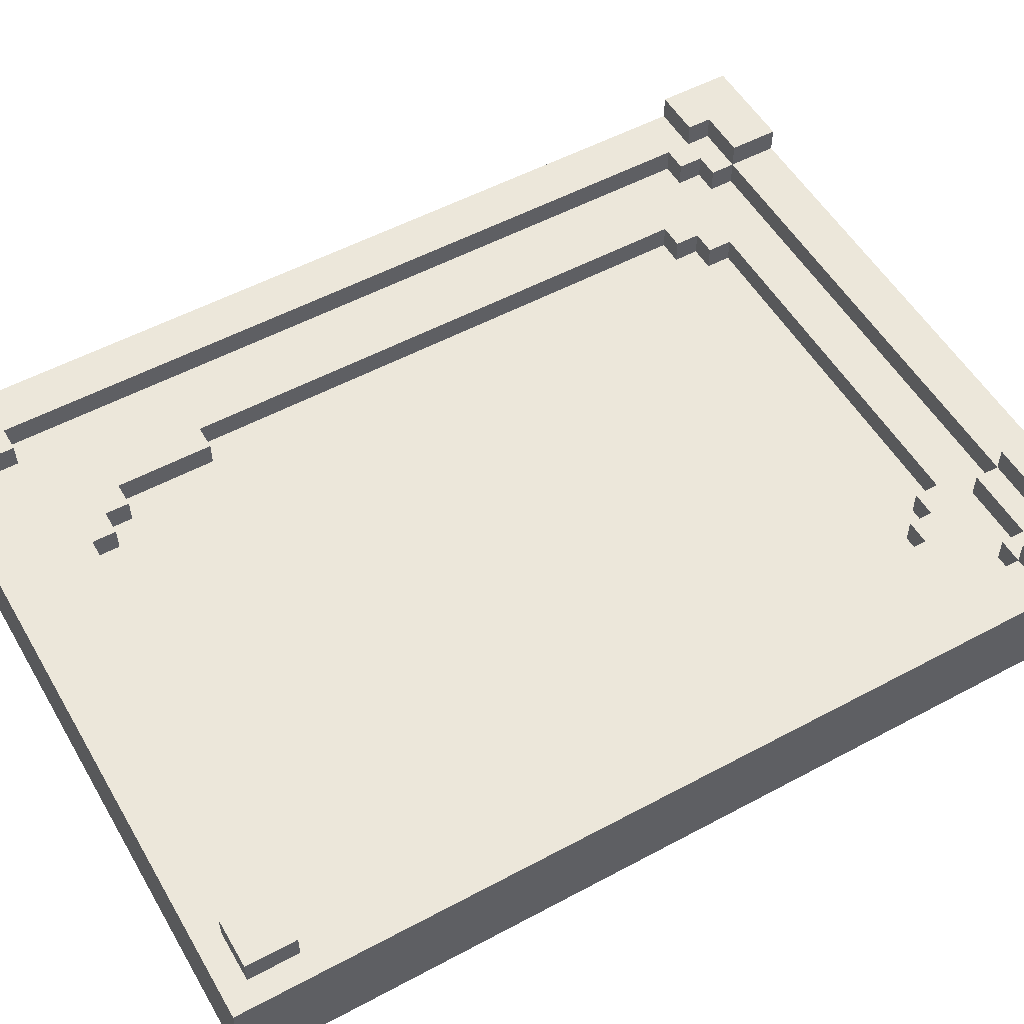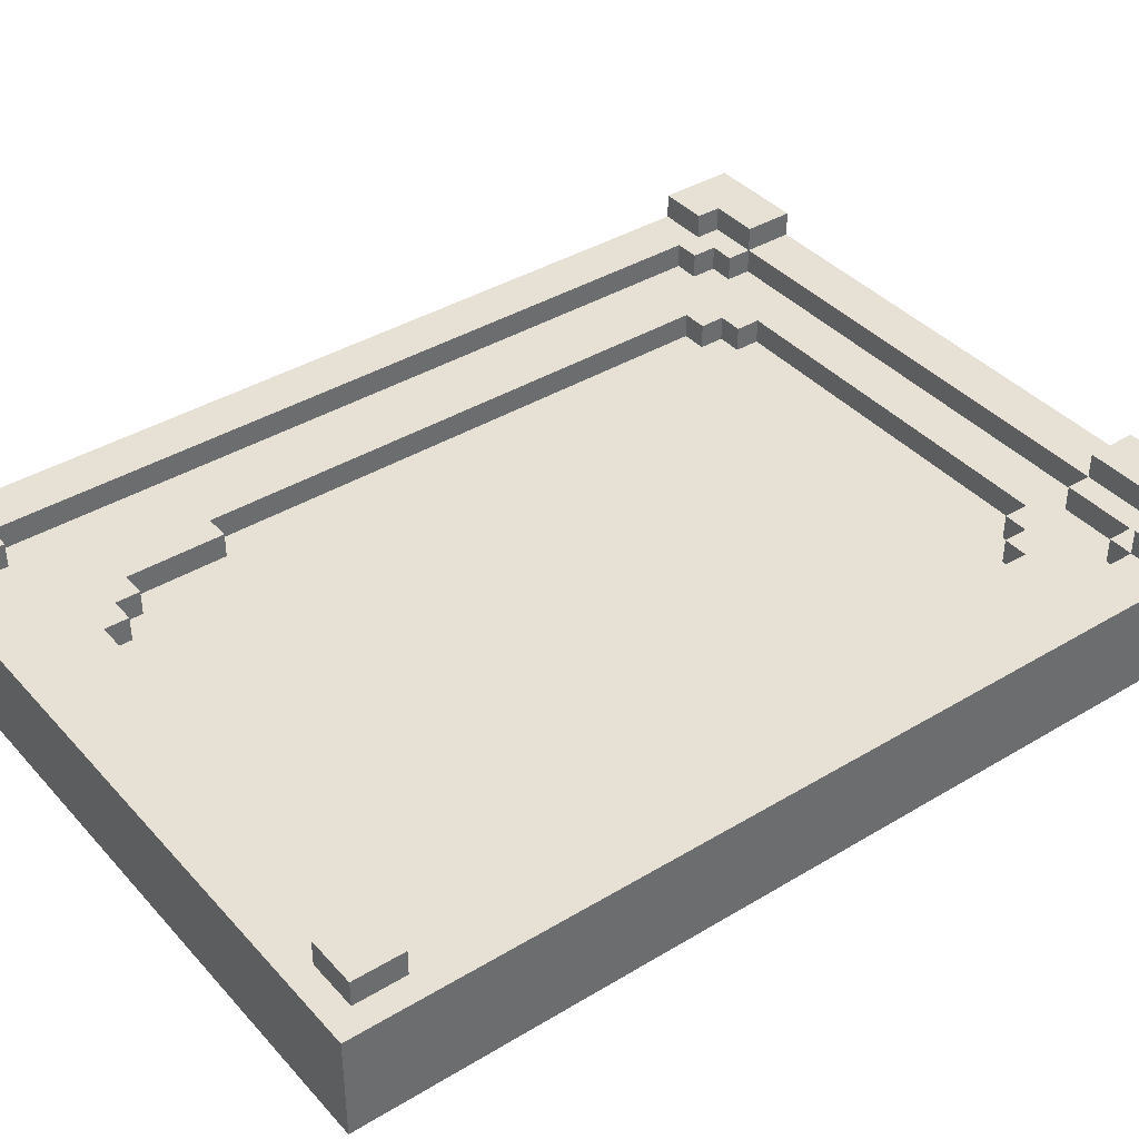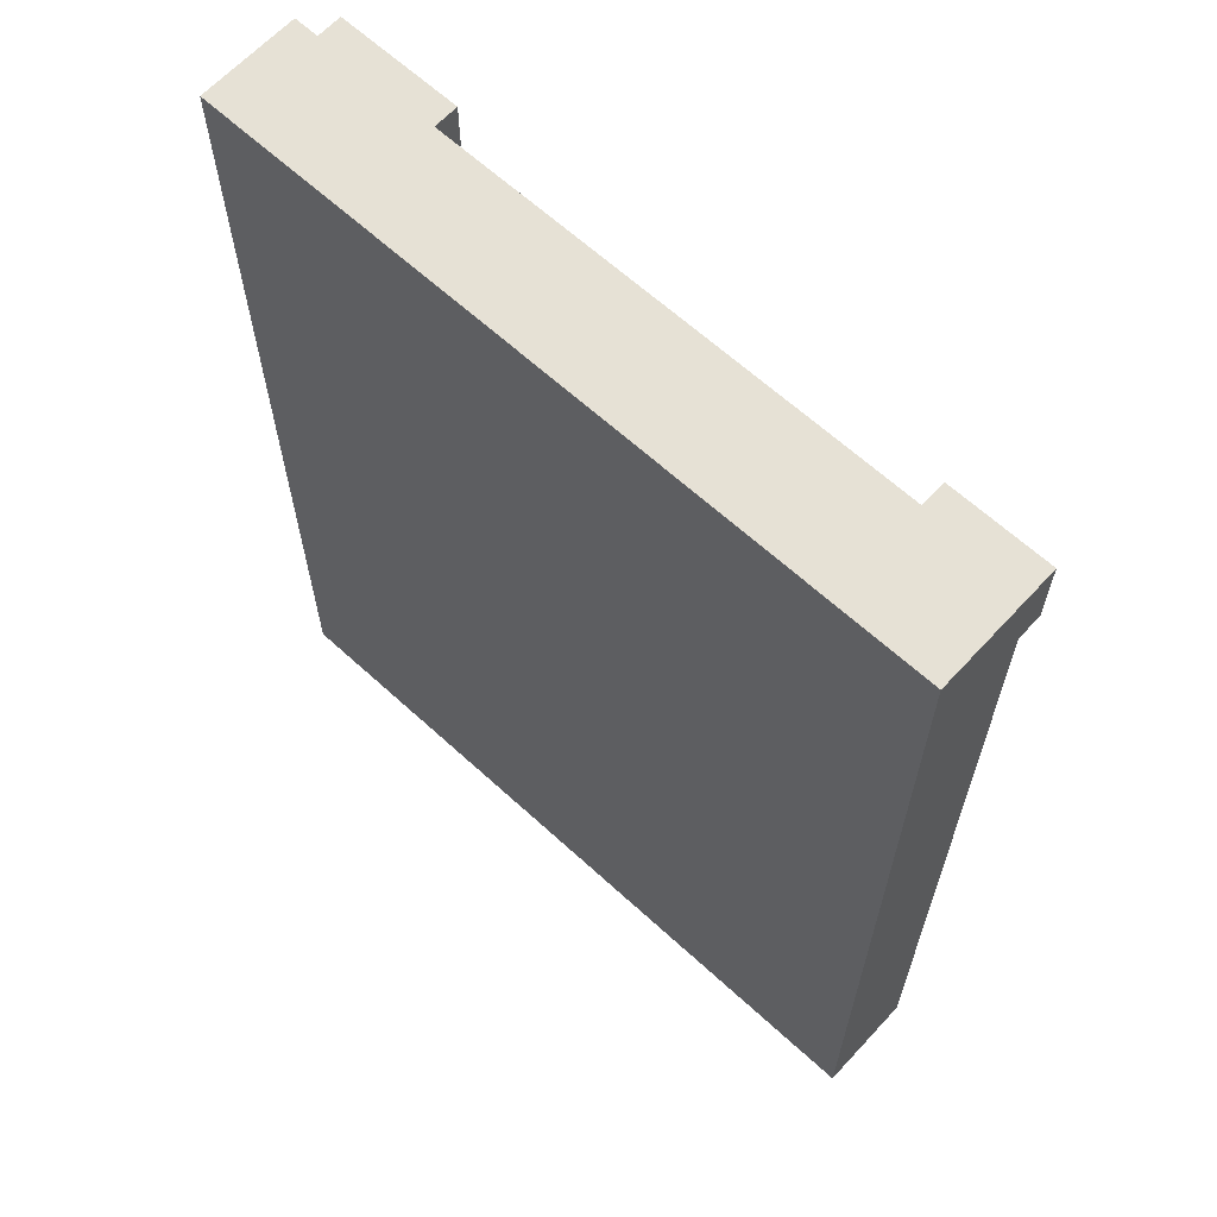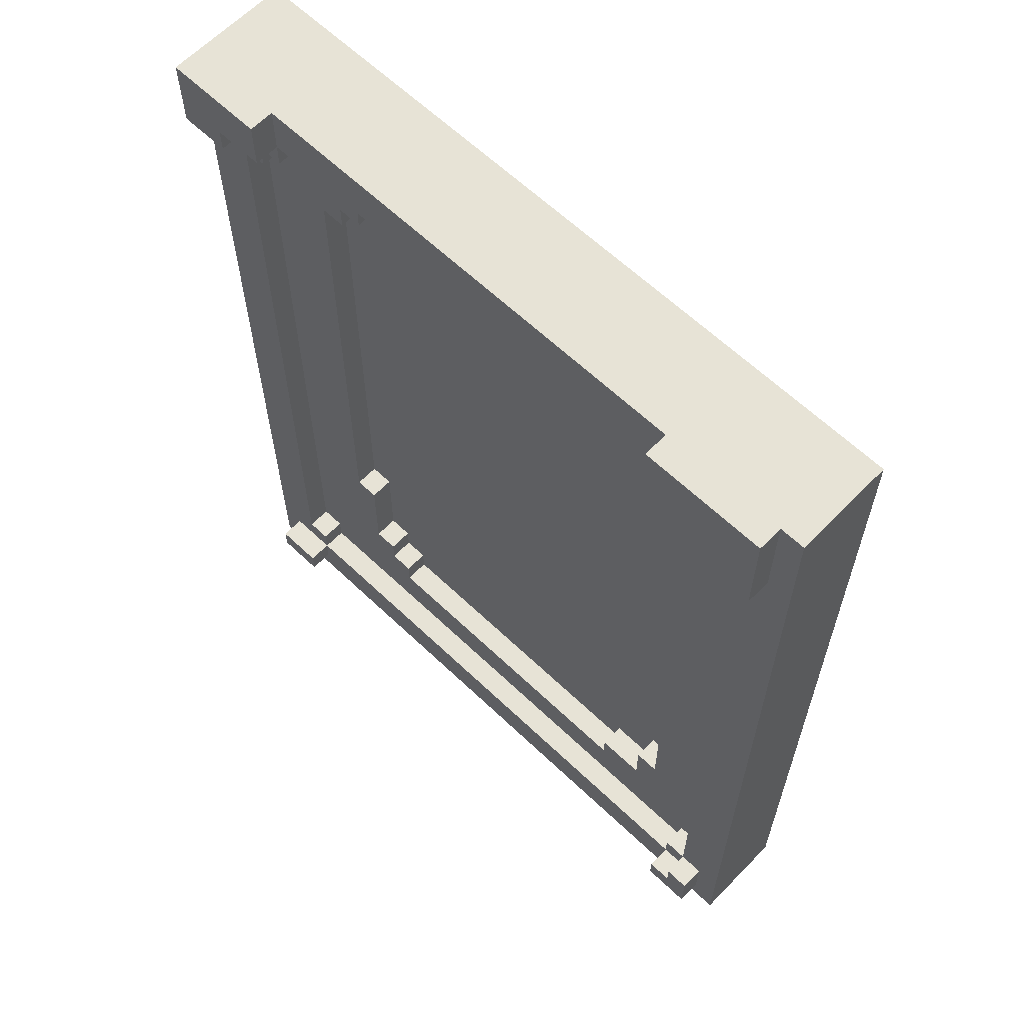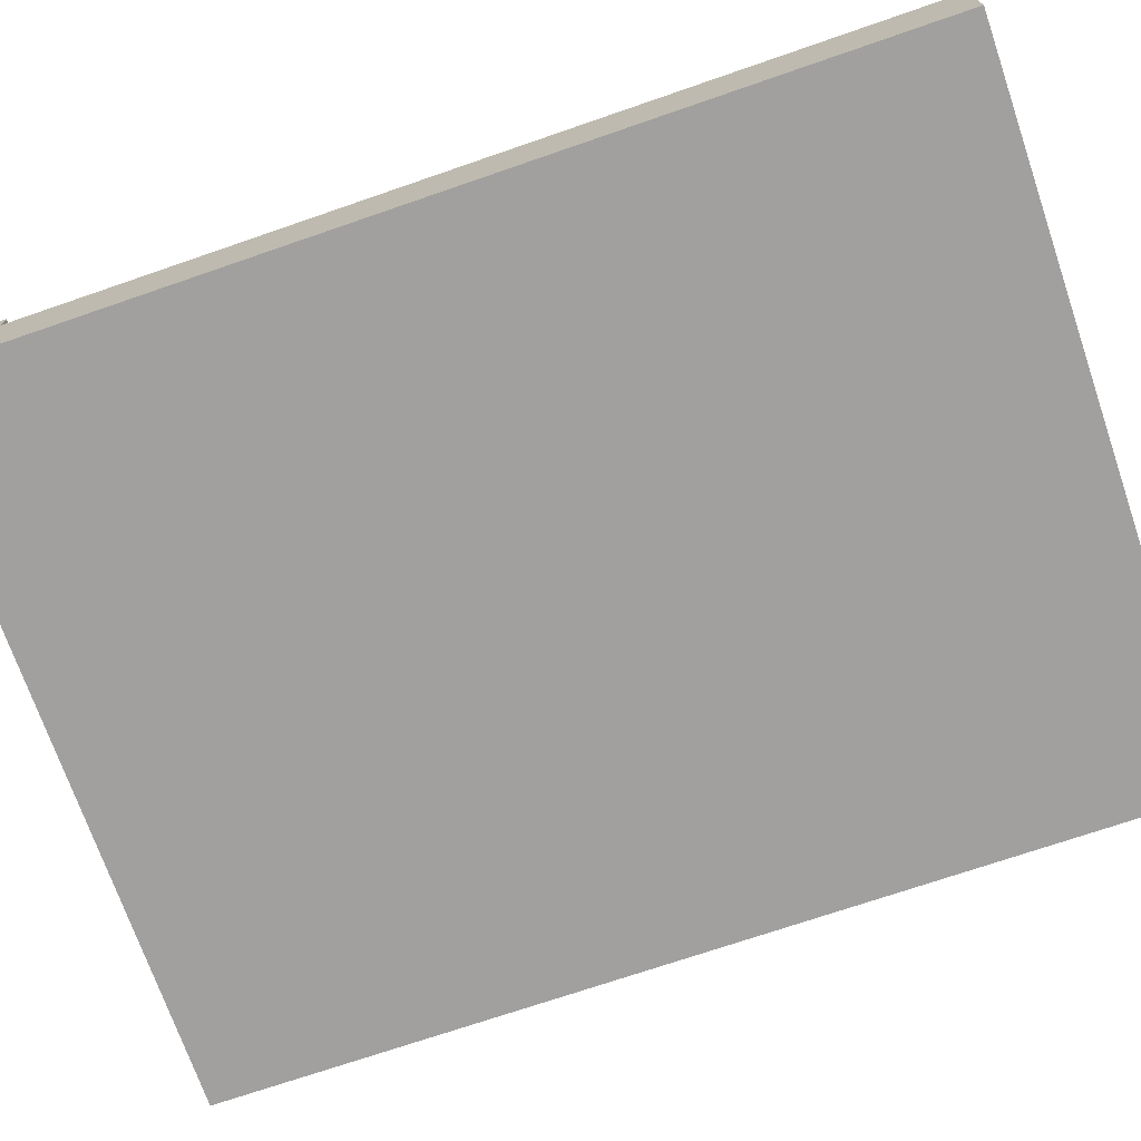
<metadata>
{"format":"obj","ext":"obj","renderer":"f3d","projection":"perspective","resolution":1024,"background":"white","views":[{"elev":53.6,"azim":60.2,"up":"+Z"},{"elev":39.2,"azim":53.0,"up":"+Z"},{"elev":64.1,"azim":-137.3,"up":"+Y"},{"elev":62.6,"azim":44.0,"up":"+Y"},{"elev":-71.8,"azim":-71.0,"up":"+Z"}]}
</metadata>
<code>
o
v -1.3 0 -1.6
v -1.3 0 -2
v -1.3 3.5 -1.5
v -1.3 3.5 -1.6
v -1.3 3.5 -1.7
v -1.3 3.8 -1.5
v -1.3 3.8 -1.7
v -1.3 3.8 -2
v -1.2 0.1 -1.5
v -1.2 0.1 -1.6
v -1.2 0.2 -1.5
v -1.2 0.2 -1.6
v 0.8 0.4 -1.7
v 0.8 0.4 -1.8
v 0.8 0.5 -1.7
v 0.8 0.5 -1.8
v 0.9 3.3 -1.7
v 0.9 3.3 -1.8
v 0.9 3.4 -1.7
v 0.9 3.4 -1.8
v 1 0.5 -1.7
v 1 0.5 -1.8
v 1 0.7 -1.7
v 1 0.7 -1.8
v 1 3.2 -1.7
v 1 3.2 -1.8
v 1 3.3 -1.7
v 1 3.3 -1.8
v 1 3.5 -1.6
v 1 3.5 -1.7
v 1 3.6 -1.5
v 1 3.6 -1.6
v 1 3.6 -1.7
v 1 3.8 -1.5
v 1 3.8 -1.6
v 1.1 0.7 -1.7
v 1.1 0.7 -1.8
v 1.1 0.9 -1.8
v 1.1 3 -1.8
v 1.1 3.2 -1.7
v 1.1 3.2 -1.8
v 1.3 0.1 -1.5
v 1.3 0.1 -1.6
v 1.3 0.2 -1.5
v 1.3 0.2 -1.6
v 1.3 0.2 -1.7
v 1.3 0.3 -1.6
v 1.3 0.3 -1.7
v 1.3 3.4 -1.6
v 1.3 3.4 -1.7
v 1.3 3.5 -1.6
v 1.3 3.5 -1.7
v 1.4 0.2 -1.5
v 1.4 0.2 -1.6
v 1.4 0.3 -1.5
v 1.4 0.3 -1.6
v 1.4 0.3 -1.7
v 1.4 3.4 -1.5
v 1.4 3.4 -1.6
v 1.4 3.4 -1.7
v 1.4 3.6 -1.5
v 1.4 3.6 -1.6
v -1.1 0.3 -1.6
v -1.1 0.3 -1.7
v -1.1 3.4 -1.6
v -1.1 3.4 -1.7
v -1.1 3.5 -1.5
v -1.1 3.5 -1.6
v -1.1 3.6 -1.5
v -1.1 3.6 -1.6
v -1 0.1 -1.5
v -1 0.1 -1.6
v -1 0.2 -1.5
v -1 0.2 -1.6
v -1 0.2 -1.7
v -1 0.3 -1.6
v -1 0.3 -1.7
v -1 3.4 -1.6
v -1 3.4 -1.7
v -1 3.5 -1.6
v -1 3.5 -1.7
v -0.9 3.5 -1.6
v -0.9 3.5 -1.7
v -0.9 3.6 -1.5
v -0.9 3.6 -1.6
v -0.9 3.6 -1.7
v -0.9 3.8 -1.5
v -0.9 3.8 -1.6
v -0.8 1 -1.7
v -0.8 1 -1.8
v -0.8 3.2 -1.7
v -0.8 3.2 -1.8
v -0.7 0.6 -1.7
v -0.7 0.6 -1.8
v -0.7 0.8 -1.8
v -0.7 1 -1.7
v -0.7 1 -1.8
v -0.7 3.2 -1.7
v -0.7 3.2 -1.8
v -0.7 3.3 -1.7
v -0.7 3.3 -1.8
v -0.6 0.5 -1.7
v -0.6 0.5 -1.8
v -0.6 0.6 -1.7
v -0.6 0.6 -1.8
v -0.6 3.3 -1.7
v -0.6 3.3 -1.8
v -0.6 3.4 -1.7
v -0.6 3.4 -1.8
v -0.5 0.4 -1.7
v -0.5 0.4 -1.8
v -0.5 0.5 -1.7
v -0.5 0.5 -1.8
v 1.5 0.1 -1.5
v 1.5 0.1 -1.6
v 1.5 0.3 -1.5
v 1.5 0.3 -1.6
v 1.5 3.4 -1.5
v 1.5 3.4 -1.6
v 1.5 3.8 -1.5
v 1.5 3.8 -1.6
v 1.6 0 -1.6
v 1.6 0 -2
v 1.6 3.8 -1.6
v 1.6 3.8 -2
v -1.3 3.5 -1.5
v -1.3 3.8 -1.5
v -1.2 0.1 -1.5
v -1.2 0.2 -1.5
v -1.1 3.5 -1.5
v -1.1 3.6 -1.5
v -1 0.1 -1.5
v -1 0.2 -1.5
v -0.9 3.6 -1.5
v -0.9 3.8 -1.5
v 1 3.6 -1.5
v 1 3.8 -1.5
v 1.3 0.1 -1.5
v 1.3 0.2 -1.5
v 1.4 0.2 -1.5
v 1.4 0.3 -1.5
v 1.4 3.4 -1.5
v 1.4 3.6 -1.5
v 1.5 0.1 -1.5
v 1.5 0.3 -1.5
v 1.5 3.4 -1.5
v 1.5 3.8 -1.5
v -1.3 0 -1.6
v -1.3 3.5 -1.6
v -1.2 0.1 -1.6
v -1.2 0.2 -1.6
v -1.1 0.3 -1.6
v -1.1 3.4 -1.6
v -1.1 3.5 -1.6
v -1.1 3.6 -1.6
v -1 0.1 -1.6
v -1 0.2 -1.6
v -1 0.3 -1.6
v -1 3.4 -1.6
v -1 3.5 -1.6
v -0.9 3.5 -1.6
v -0.9 3.6 -1.6
v -0.9 3.8 -1.6
v 1 3.5 -1.6
v 1 3.6 -1.6
v 1 3.8 -1.6
v 1.3 0.1 -1.6
v 1.3 0.2 -1.6
v 1.3 0.3 -1.6
v 1.3 3.4 -1.6
v 1.3 3.5 -1.6
v 1.4 0.2 -1.6
v 1.4 0.3 -1.6
v 1.4 3.4 -1.6
v 1.4 3.6 -1.6
v 1.5 0.1 -1.6
v 1.5 0.3 -1.6
v 1.5 3.4 -1.6
v 1.5 3.8 -1.6
v 1.6 0 -1.6
v 1.6 3.8 -1.6
v -1.1 0.3 -1.7
v -1.1 3.4 -1.7
v -1 0.2 -1.7
v -1 0.3 -1.7
v -1 3.4 -1.7
v -1 3.5 -1.7
v -0.9 0.6 -1.7
v -0.9 3.3 -1.7
v -0.9 3.5 -1.7
v -0.9 3.6 -1.7
v -0.8 0.4 -1.7
v -0.8 0.6 -1.7
v -0.8 1 -1.7
v -0.8 3.2 -1.7
v -0.8 3.3 -1.7
v -0.8 3.4 -1.7
v -0.7 0.6 -1.7
v -0.7 1 -1.7
v -0.7 3.2 -1.7
v -0.7 3.3 -1.7
v -0.7 3.4 -1.7
v -0.7 3.5 -1.7
v -0.6 0.5 -1.7
v -0.6 0.6 -1.7
v -0.6 3.3 -1.7
v -0.6 3.4 -1.7
v -0.5 0.4 -1.7
v -0.5 0.5 -1.7
v 0.8 0.4 -1.7
v 0.8 0.5 -1.7
v 0.9 3.3 -1.7
v 0.9 3.4 -1.7
v 1 0.5 -1.7
v 1 0.7 -1.7
v 1 3.2 -1.7
v 1 3.3 -1.7
v 1 3.4 -1.7
v 1 3.5 -1.7
v 1 3.6 -1.7
v 1.1 0.4 -1.7
v 1.1 0.5 -1.7
v 1.1 0.7 -1.7
v 1.1 3.2 -1.7
v 1.1 3.3 -1.7
v 1.1 3.4 -1.7
v 1.2 0.5 -1.7
v 1.2 3.3 -1.7
v 1.3 0.2 -1.7
v 1.3 0.3 -1.7
v 1.3 3.4 -1.7
v 1.3 3.5 -1.7
v 1.4 0.3 -1.7
v 1.4 3.4 -1.7
v -0.8 1 -1.8
v -0.8 3.2 -1.8
v -0.7 0.6 -1.8
v -0.7 0.8 -1.8
v -0.7 1 -1.8
v -0.7 3.2 -1.8
v -0.7 3.3 -1.8
v -0.6 0.5 -1.8
v -0.6 0.6 -1.8
v -0.6 3.2 -1.8
v -0.6 3.3 -1.8
v -0.6 3.4 -1.8
v -0.5 0.4 -1.8
v -0.5 0.5 -1.8
v 0.8 0.4 -1.8
v 0.8 0.5 -1.8
v 0.9 3.2 -1.8
v 0.9 3.3 -1.8
v 0.9 3.4 -1.8
v 1 0.5 -1.8
v 1 0.7 -1.8
v 1 0.8 -1.8
v 1 0.9 -1.8
v 1 3 -1.8
v 1 3.2 -1.8
v 1 3.3 -1.8
v 1.1 0.7 -1.8
v 1.1 0.9 -1.8
v 1.1 3 -1.8
v 1.1 3.2 -1.8
v -1.3 0 -2
v -1.3 3.8 -2
v 1.6 0 -2
v 1.6 3.8 -2
v -1.3 0 -1.6
v 1.6 0 -1.6
v -1.3 0 -2
v 1.6 0 -2
v -1.2 0.1 -1.5
v -1 0.1 -1.5
v 1.3 0.1 -1.5
v 1.5 0.1 -1.5
v -1.2 0.1 -1.6
v -1 0.1 -1.6
v 1.3 0.1 -1.6
v 1.5 0.1 -1.6
v -0.8 3.2 -1.7
v -0.7 3.2 -1.7
v 1 3.2 -1.7
v 1.1 3.2 -1.7
v -0.8 3.2 -1.8
v -0.7 3.2 -1.8
v 1 3.2 -1.8
v 1.1 3.2 -1.8
v -0.7 3.3 -1.7
v -0.6 3.3 -1.7
v 0.9 3.3 -1.7
v 1 3.3 -1.7
v -0.7 3.3 -1.8
v -0.6 3.3 -1.8
v 0.9 3.3 -1.8
v 1 3.3 -1.8
v 1.4 3.4 -1.5
v 1.5 3.4 -1.5
v -1.1 3.4 -1.6
v -1 3.4 -1.6
v 1.3 3.4 -1.6
v 1.4 3.4 -1.6
v 1.5 3.4 -1.6
v -1.1 3.4 -1.7
v -1 3.4 -1.7
v -0.6 3.4 -1.7
v 0.9 3.4 -1.7
v 1.3 3.4 -1.7
v 1.4 3.4 -1.7
v -0.6 3.4 -1.8
v 0.9 3.4 -1.8
v -1.3 3.5 -1.5
v -1.1 3.5 -1.5
v -1.3 3.5 -1.6
v -1.1 3.5 -1.6
v -1 3.5 -1.6
v -0.9 3.5 -1.6
v 1 3.5 -1.6
v 1.3 3.5 -1.6
v -1 3.5 -1.7
v -0.9 3.5 -1.7
v 1 3.5 -1.7
v 1.3 3.5 -1.7
v -1.1 3.6 -1.5
v -0.9 3.6 -1.5
v 1 3.6 -1.5
v 1.4 3.6 -1.5
v -1.1 3.6 -1.6
v -0.9 3.6 -1.6
v 1 3.6 -1.6
v 1.4 3.6 -1.6
v -0.9 3.6 -1.7
v 1 3.6 -1.7
v -1.2 0.2 -1.5
v -1 0.2 -1.5
v 1.3 0.2 -1.5
v 1.4 0.2 -1.5
v -1.2 0.2 -1.6
v -1 0.2 -1.6
v 1.3 0.2 -1.6
v 1.4 0.2 -1.6
v -1 0.2 -1.7
v 1.3 0.2 -1.7
v 1.4 0.3 -1.5
v 1.5 0.3 -1.5
v -1.1 0.3 -1.6
v -1 0.3 -1.6
v 1.3 0.3 -1.6
v 1.4 0.3 -1.6
v 1.5 0.3 -1.6
v -1.1 0.3 -1.7
v -1 0.3 -1.7
v 1.3 0.3 -1.7
v 1.4 0.3 -1.7
v -0.5 0.4 -1.7
v 0.8 0.4 -1.7
v -0.5 0.4 -1.8
v 0.8 0.4 -1.8
v -0.6 0.5 -1.7
v -0.5 0.5 -1.7
v 0.8 0.5 -1.7
v 1 0.5 -1.7
v -0.6 0.5 -1.8
v -0.5 0.5 -1.8
v 0.8 0.5 -1.8
v 1 0.5 -1.8
v -0.7 0.6 -1.7
v -0.6 0.6 -1.7
v -0.7 0.6 -1.8
v -0.6 0.6 -1.8
v 1 0.7 -1.7
v 1.1 0.7 -1.7
v 1 0.7 -1.8
v 1.1 0.7 -1.8
v -0.8 1 -1.7
v -0.7 1 -1.7
v -0.8 1 -1.8
v -0.7 1 -1.8
v -1.3 3.8 -1.5
v -0.9 3.8 -1.5
v 1 3.8 -1.5
v 1.5 3.8 -1.5
v -0.9 3.8 -1.6
v 1 3.8 -1.6
v 1.5 3.8 -1.6
v 1.6 3.8 -1.6
v -1.3 3.8 -1.7
v -0.9 3.8 -1.7
v 1 3.8 -1.7
v 1.5 3.8 -1.7
v -1.3 3.8 -2
v 1.6 3.8 -2
f 4 2 1
f 5 2 4
f 6 4 3
f 6 5 4
f 7 2 5
f 7 5 6
f 8 2 7
f 11 10 9
f 12 10 11
f 15 14 13
f 16 14 15
f 19 18 17
f 20 18 19
f 23 22 21
f 24 22 23
f 27 26 25
f 28 26 27
f 32 30 29
f 33 30 32
f 34 32 31
f 35 32 34
f 38 37 36
f 39 38 36
f 40 39 36
f 41 39 40
f 44 43 42
f 45 43 44
f 47 46 45
f 48 46 47
f 51 50 49
f 52 50 51
f 55 54 53
f 56 54 55
f 59 57 56
f 60 57 59
f 61 59 58
f 62 59 61
f 63 64 65
f 65 64 66
f 67 68 69
f 69 68 70
f 71 72 73
f 73 72 74
f 74 75 76
f 76 75 77
f 78 79 80
f 80 79 81
f 82 83 85
f 85 83 86
f 84 85 87
f 87 85 88
f 89 90 91
f 91 90 92
f 93 94 95
f 93 95 96
f 96 95 97
f 98 99 100
f 100 99 101
f 102 103 104
f 104 103 105
f 106 107 108
f 108 107 109
f 110 111 112
f 112 111 113
f 114 115 116
f 116 115 117
f 118 119 120
f 120 119 121
f 122 123 124
f 124 123 125
f 130 127 126
f 131 127 130
f 132 129 128
f 133 129 132
f 134 127 131
f 135 127 134
f 140 139 138
f 143 137 136
f 144 141 140
f 144 140 138
f 145 141 144
f 146 143 142
f 147 137 143
f 147 143 146
f 150 149 148
f 151 149 150
f 152 149 151
f 153 149 152
f 154 149 153
f 156 150 148
f 157 152 151
f 158 152 157
f 159 155 154
f 159 154 153
f 160 155 159
f 161 155 160
f 162 155 161
f 165 163 162
f 166 163 165
f 167 156 148
f 167 157 156
f 168 157 167
f 171 165 164
f 172 169 168
f 173 169 172
f 174 171 170
f 175 165 171
f 175 171 174
f 176 167 148
f 177 174 173
f 178 174 177
f 180 178 177
f 180 179 178
f 180 177 176
f 180 176 148
f 181 179 180
f 185 183 182
f 186 183 185
f 188 185 184
f 188 187 186
f 188 186 185
f 189 187 188
f 190 187 189
f 192 188 184
f 193 189 188
f 193 188 192
f 194 189 193
f 195 189 194
f 196 191 190
f 196 189 195
f 196 190 189
f 197 191 196
f 198 194 193
f 198 193 192
f 199 194 198
f 200 197 196
f 200 196 195
f 201 197 200
f 202 191 197
f 202 197 201
f 203 191 202
f 204 198 192
f 205 198 204
f 206 203 202
f 206 202 201
f 207 203 206
f 208 192 184
f 208 204 192
f 209 204 208
f 210 208 184
f 213 203 207
f 214 211 210
f 217 213 212
f 218 203 213
f 218 213 217
f 219 191 203
f 219 203 218
f 220 191 219
f 221 210 184
f 221 215 214
f 221 214 210
f 222 215 221
f 223 215 222
f 224 218 217
f 224 217 216
f 225 218 224
f 226 219 218
f 226 218 225
f 227 223 222
f 227 225 224
f 227 222 221
f 227 224 223
f 228 226 225
f 228 225 227
f 229 227 221
f 229 221 184
f 229 228 227
f 230 228 229
f 231 219 226
f 231 228 230
f 231 226 228
f 232 219 231
f 233 231 230
f 234 231 233
f 239 236 235
f 240 236 239
f 243 238 237
f 244 241 240
f 244 239 238
f 244 240 239
f 245 241 244
f 248 243 242
f 249 248 247
f 250 243 248
f 250 248 249
f 251 244 238
f 251 245 244
f 252 246 245
f 252 245 251
f 253 246 252
f 254 243 250
f 255 238 243
f 255 243 254
f 256 251 238
f 256 238 255
f 257 251 256
f 258 251 257
f 259 252 251
f 259 251 258
f 260 252 259
f 261 256 255
f 261 257 256
f 262 258 257
f 262 257 261
f 263 259 258
f 263 258 262
f 264 259 263
f 265 266 267
f 267 266 268
f 271 270 269
f 272 270 271
f 277 274 273
f 278 274 277
f 279 276 275
f 280 276 279
f 285 282 281
f 286 282 285
f 287 284 283
f 288 284 287
f 293 290 289
f 294 290 293
f 295 292 291
f 296 292 295
f 302 298 297
f 303 298 302
f 304 300 299
f 305 300 304
f 308 302 301
f 309 302 308
f 310 307 306
f 311 307 310
f 314 313 312
f 315 313 314
f 320 317 316
f 321 317 320
f 322 319 318
f 323 319 322
f 328 325 324
f 329 325 328
f 330 327 326
f 331 327 330
f 332 330 329
f 333 330 332
f 334 335 338
f 338 335 339
f 336 337 340
f 340 337 341
f 339 340 342
f 342 340 343
f 344 345 349
f 349 345 350
f 346 347 351
f 351 347 352
f 348 349 353
f 353 349 354
f 355 356 357
f 357 356 358
f 359 360 363
f 363 360 364
f 361 362 365
f 365 362 366
f 367 368 369
f 369 368 370
f 371 372 373
f 373 372 374
f 375 376 377
f 377 376 378
f 379 380 383
f 381 382 384
f 384 382 385
f 379 383 387
f 383 384 388
f 387 383 388
f 384 385 389
f 388 384 389
f 385 386 390
f 389 385 390
f 388 389 391
f 387 388 391
f 389 390 391
f 390 386 392
f 391 390 392

</code>
